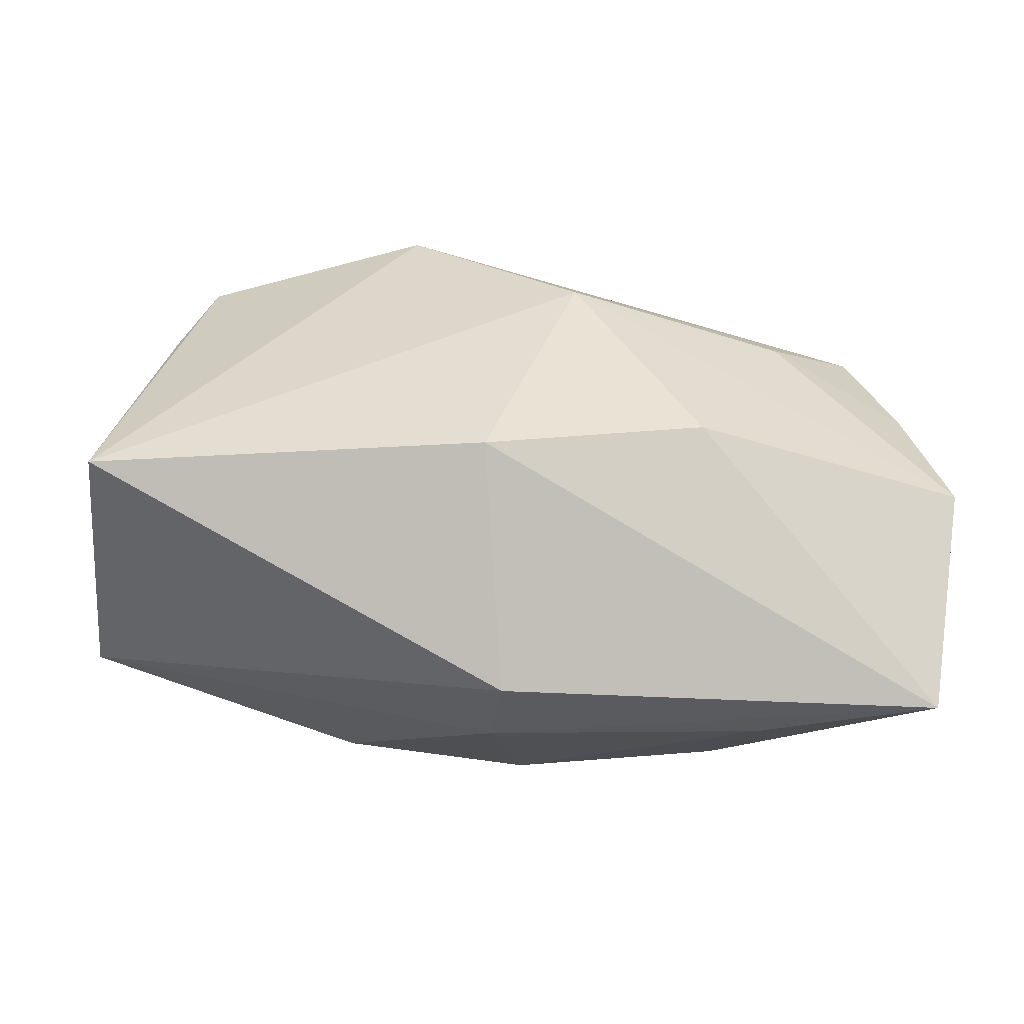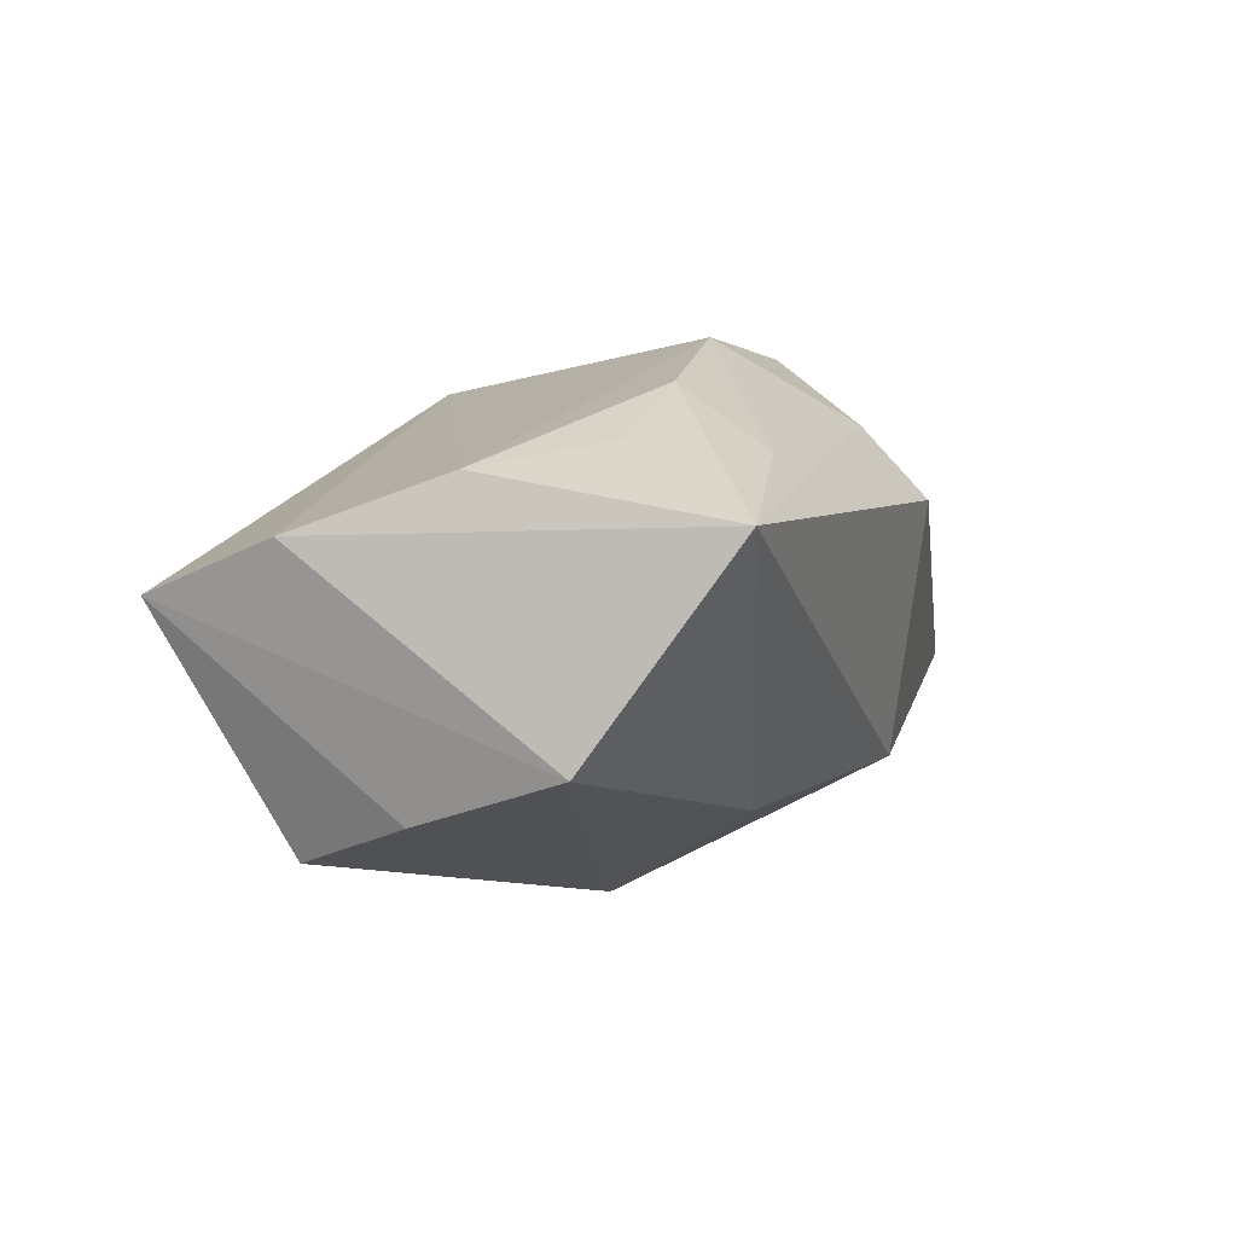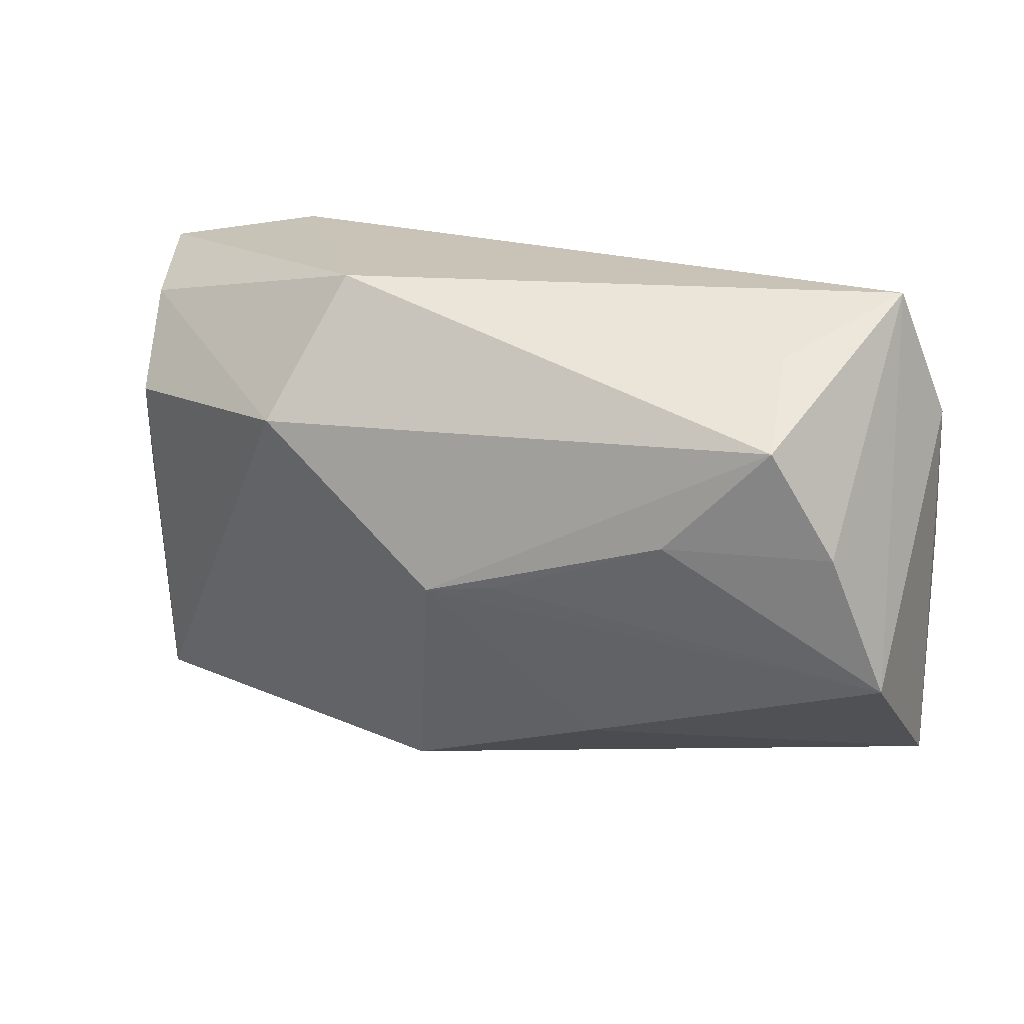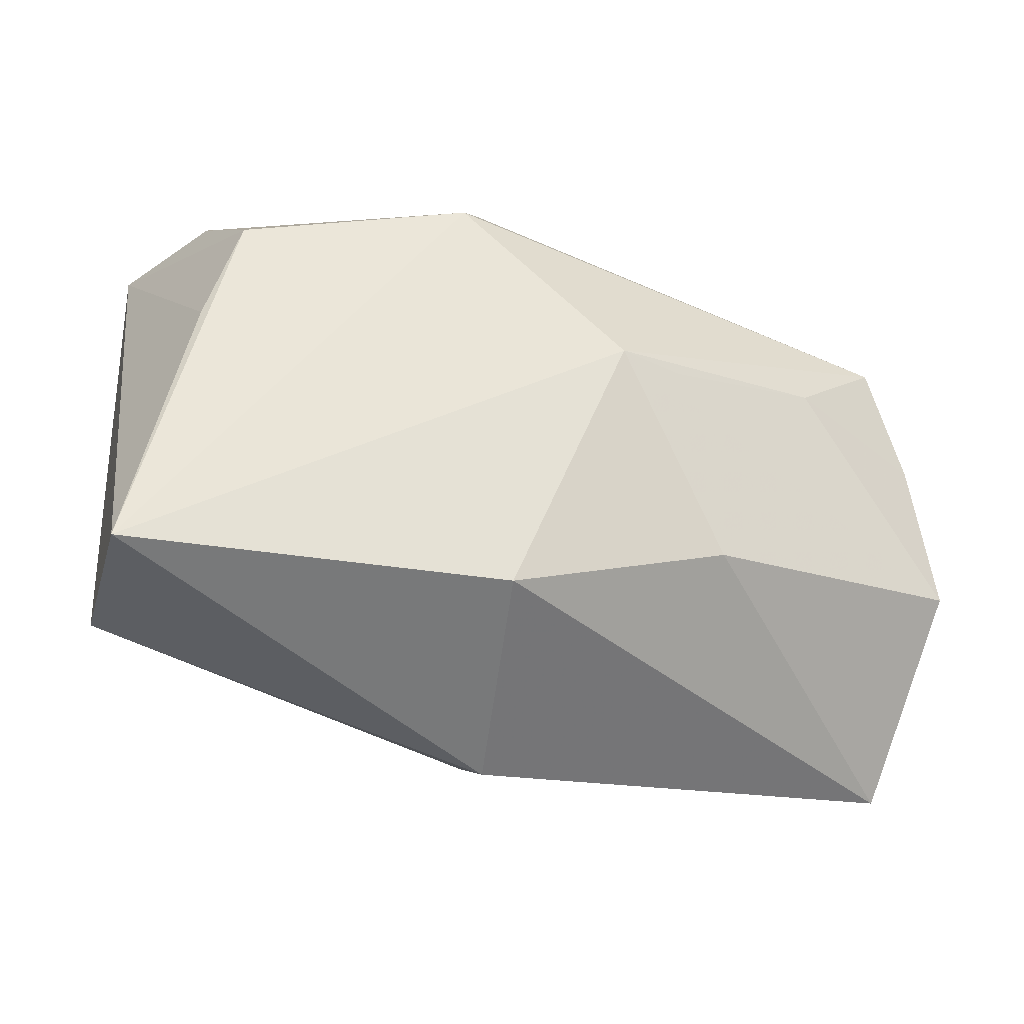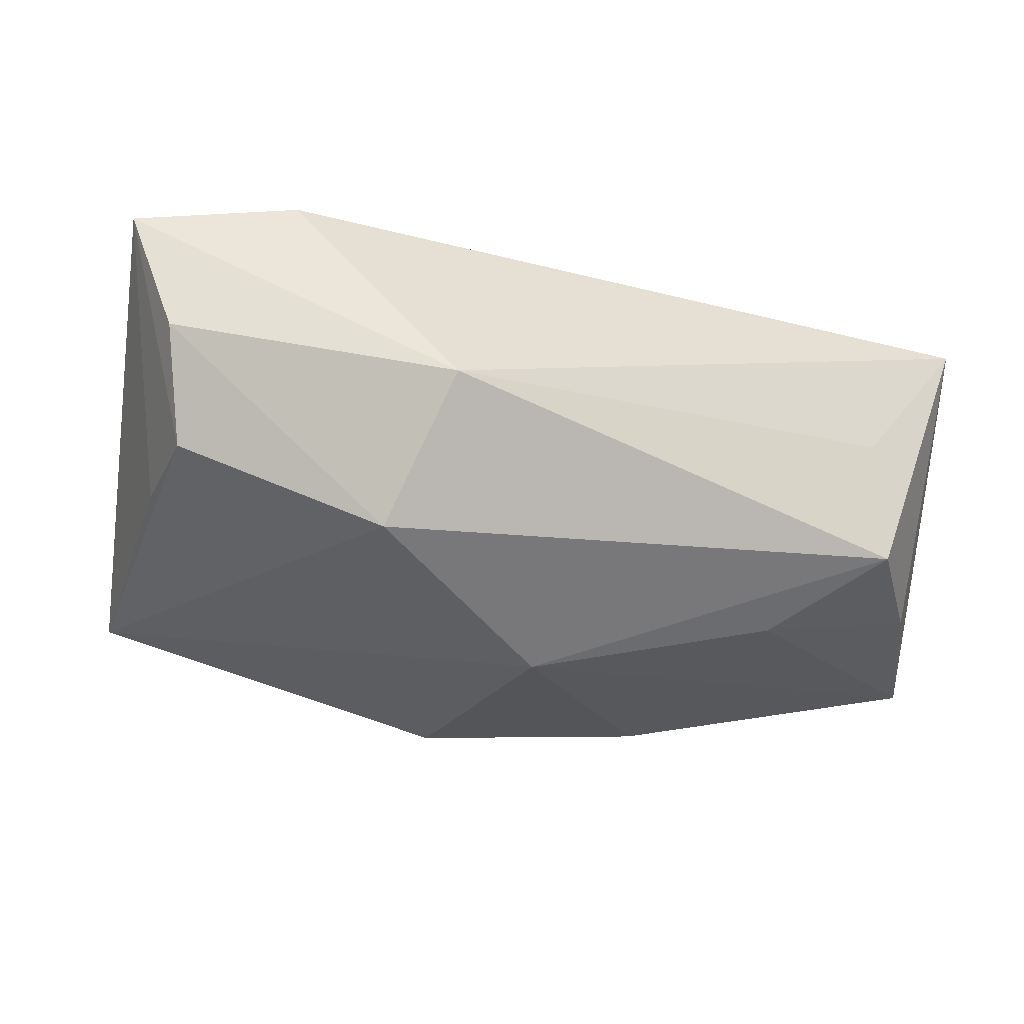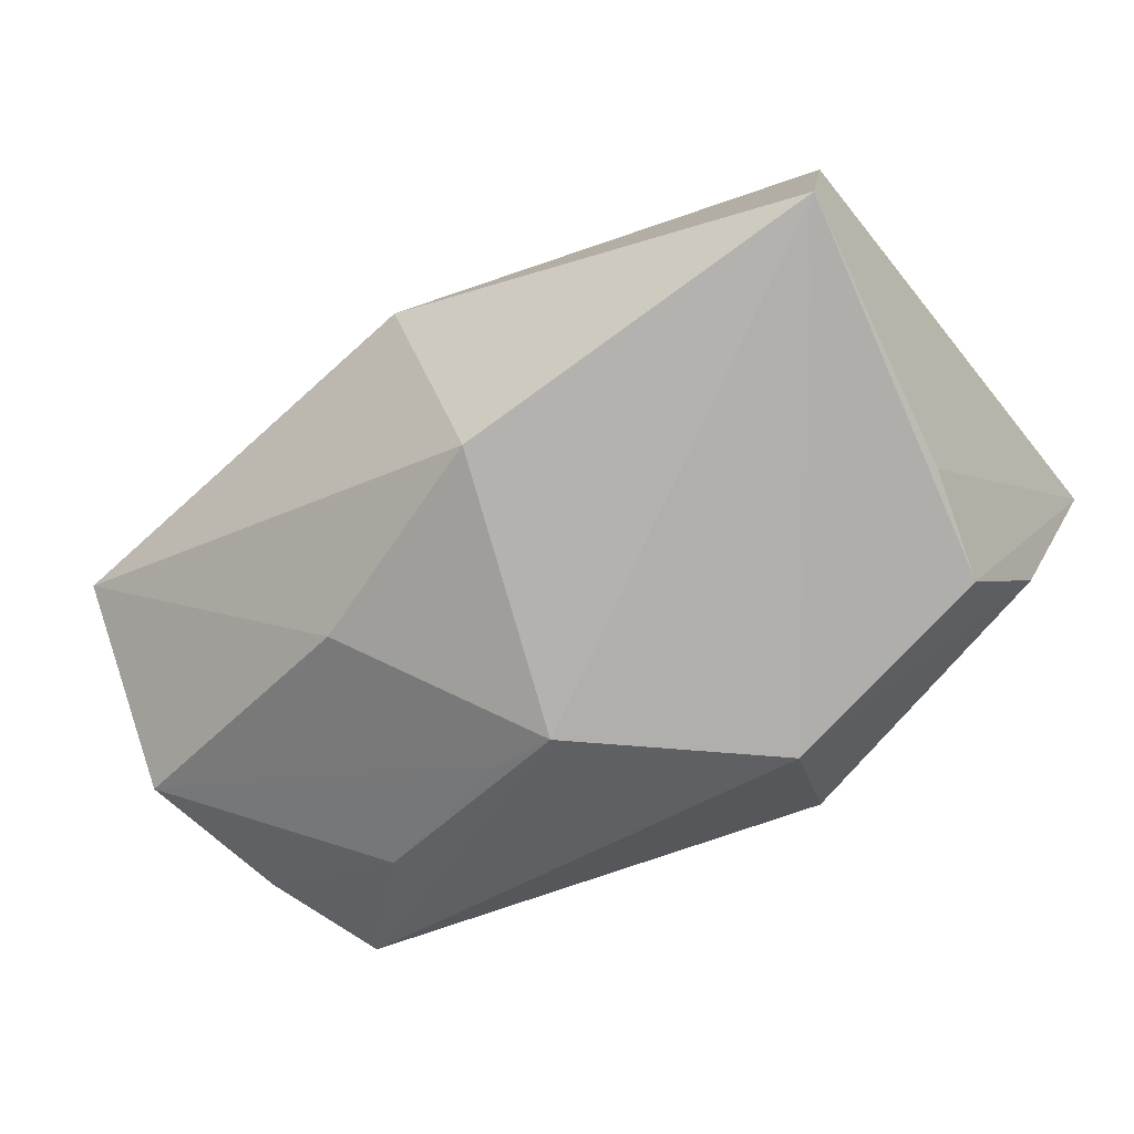
<metadata>
{"format":"obj","ext":"obj","renderer":"f3d","projection":"perspective","resolution":1024,"background":"white","views":[{"elev":-75.3,"azim":169.0,"up":"+Y"},{"elev":-0.6,"azim":-75.5,"up":"+Z"},{"elev":19.6,"azim":-155.6,"up":"+Y"},{"elev":-47.1,"azim":157.4,"up":"+Y"},{"elev":-51.1,"azim":168.7,"up":"+Z"},{"elev":-53.5,"azim":34.1,"up":"+Z"}]}
</metadata>
<code>
v 0.03409 0.01802 -0.006163
v 0.01356 0.01184 -0.02159
v -0.03921 -0.008373 -0.01106
v -0.03921 0.01202 0.004896
v -0.03921 -0.02056 0.005218
v -0.03538 0.004079 -0.01458
v -0.03595 0.02313 0.001118
v -0.0009617 -0.02646 0.008914
v -0.01428 -0.01528 -0.01442
v -0.007779 -0.0004841 -0.02077
v -0.03068 0.0135 -0.01751
v 0.009488 0.02351 -0.01403
v 0.031 -0.01906 0.007442
v 0.0345 -0.0139 0.01704
v -0.03845 -0.0006805 0.009199
v -0.005126 -0.0101 0.02154
v 0.03679 -0.02223 -0.003014
v -0.02197 -0.01123 0.01638
v -0.0221 0.004651 -0.01909
v -0.02452 -0.01881 0.01093
v -0.0315 -0.009845 0.01151
v 0.03377 0.001266 -0.009604
v -0.02875 0.01907 -0.009038
v 0.02469 0.02351 0.007037
v 0.004336 -0.02262 -0.01111
v -0.001081 -0.02122 0.01478
v 0.003955 0.01415 0.0186
v -0.001833 -0.001268 -0.02188
v 0.03903 0.02084 0.005196
v 0.03178 0.01032 -0.0131
v 0.0107 -0.01228 0.02151
f 14 29 27
f 17 29 14
f 28 17 25
f 25 17 8
f 22 29 17
f 24 7 27
f 27 29 24
f 8 17 13
f 13 14 8
f 17 14 13
f 9 3 28
f 28 25 9
f 19 11 28
f 3 7 6
f 7 11 6
f 6 19 3
f 11 19 6
f 27 7 4
f 4 15 27
f 4 7 3
f 27 15 16
f 28 3 10
f 10 19 28
f 3 19 10
f 30 22 17
f 29 22 30
f 31 14 27
f 27 16 31
f 5 4 3
f 15 4 5
f 5 25 8
f 3 9 5
f 5 9 25
f 12 24 29
f 7 24 12
f 26 31 16
f 26 5 8
f 8 14 26
f 14 31 26
f 18 16 15
f 29 30 1
f 1 12 29
f 2 1 30
f 12 1 2
f 2 17 28
f 2 30 17
f 28 11 2
f 11 12 2
f 23 11 7
f 7 12 23
f 23 12 11
f 15 5 21
f 21 18 15
f 5 18 21
f 5 26 20
f 20 18 5
f 20 26 16
f 16 18 20

</code>
